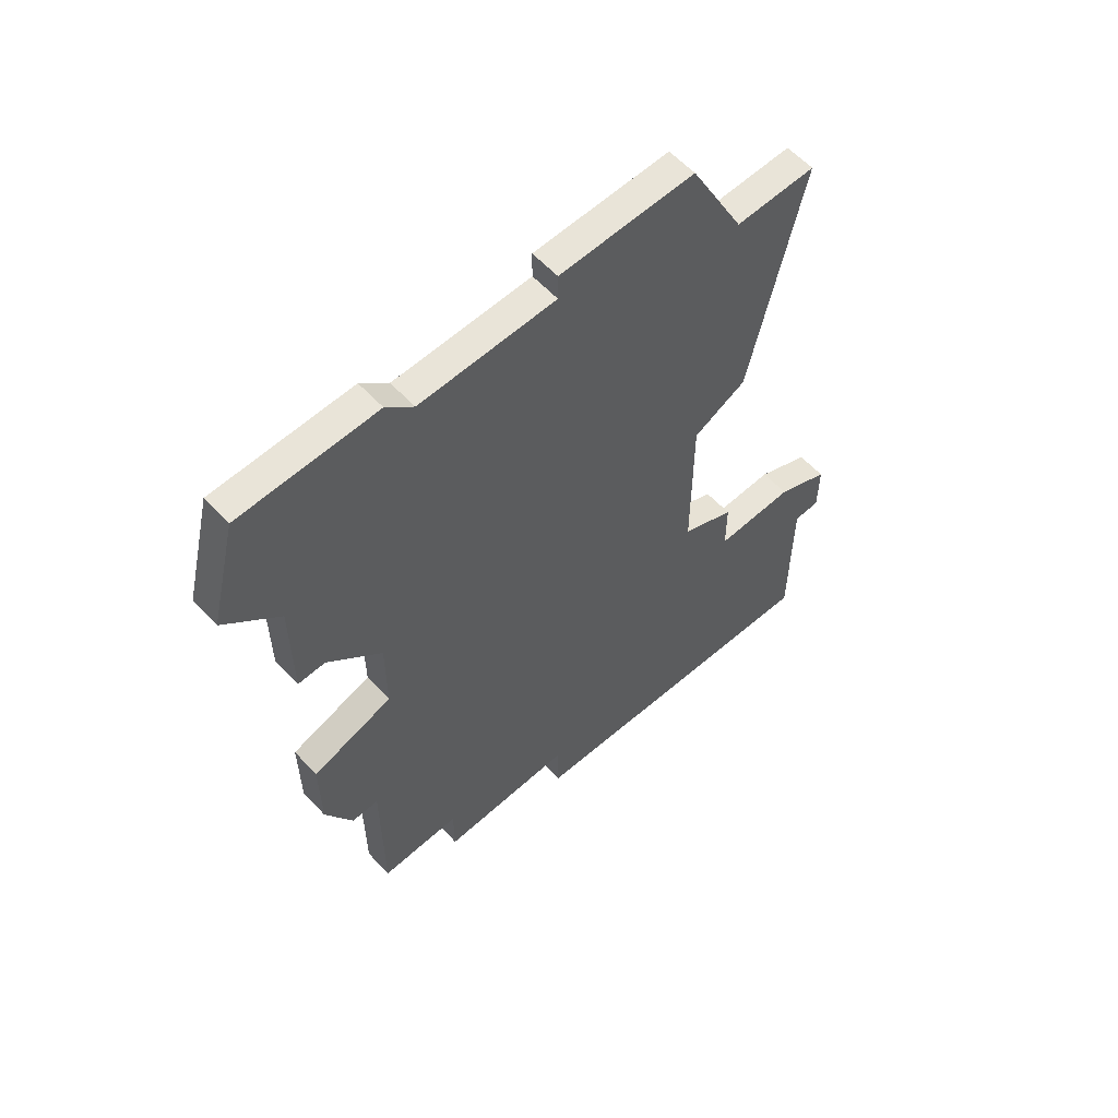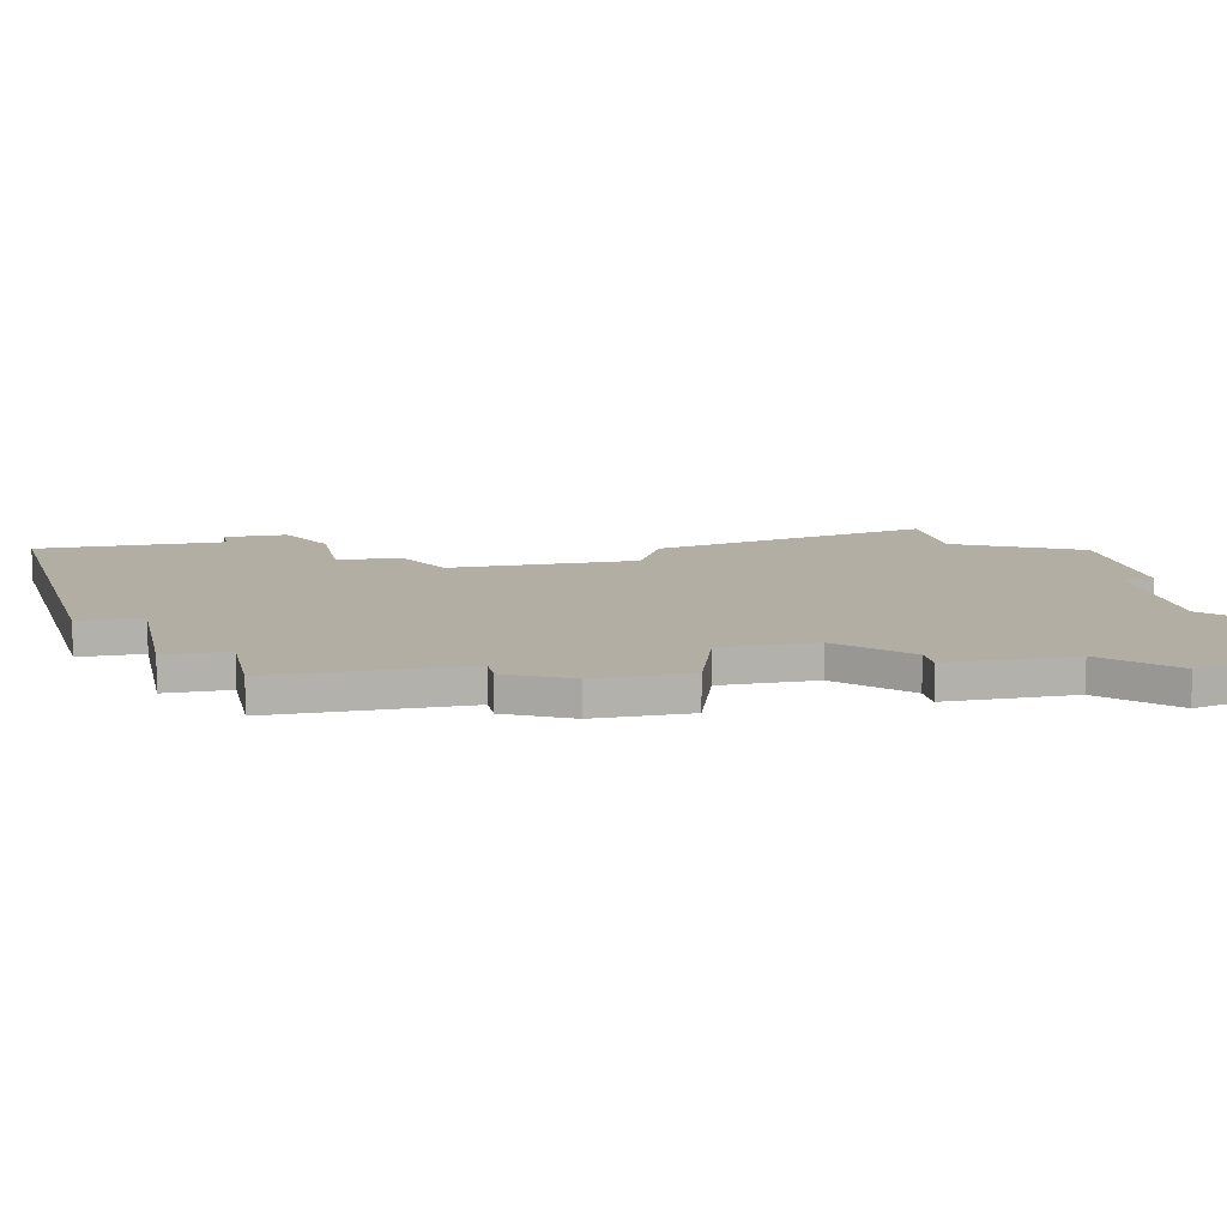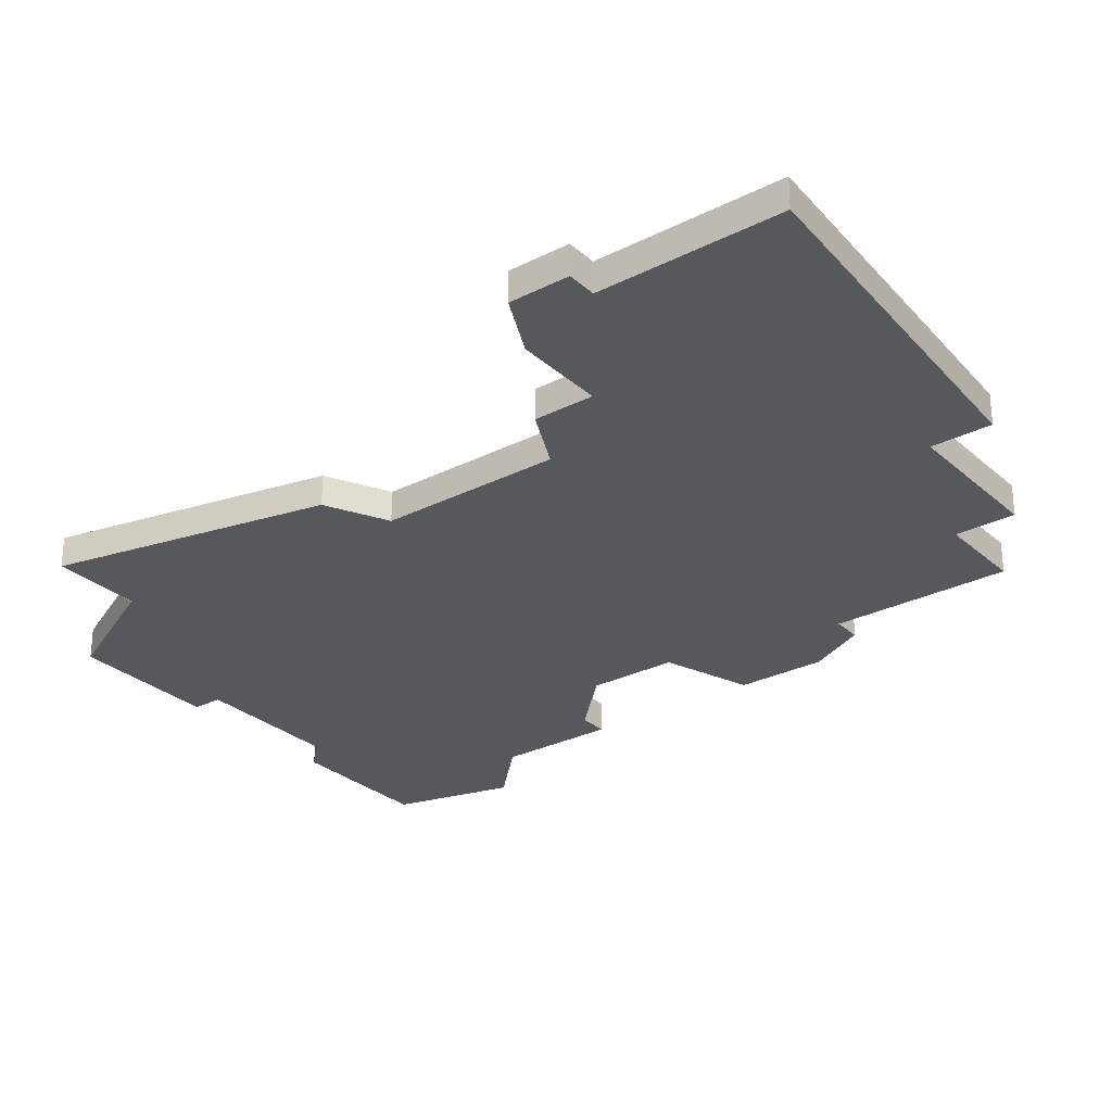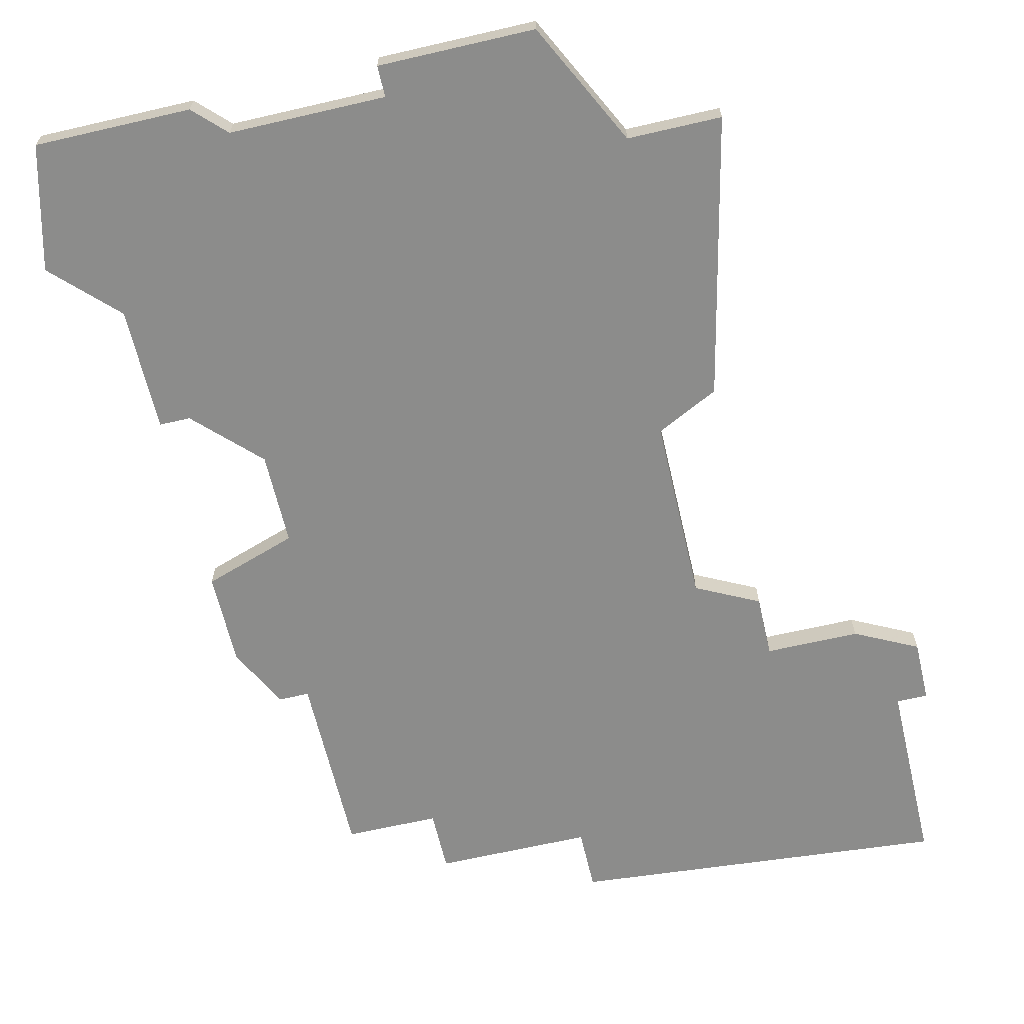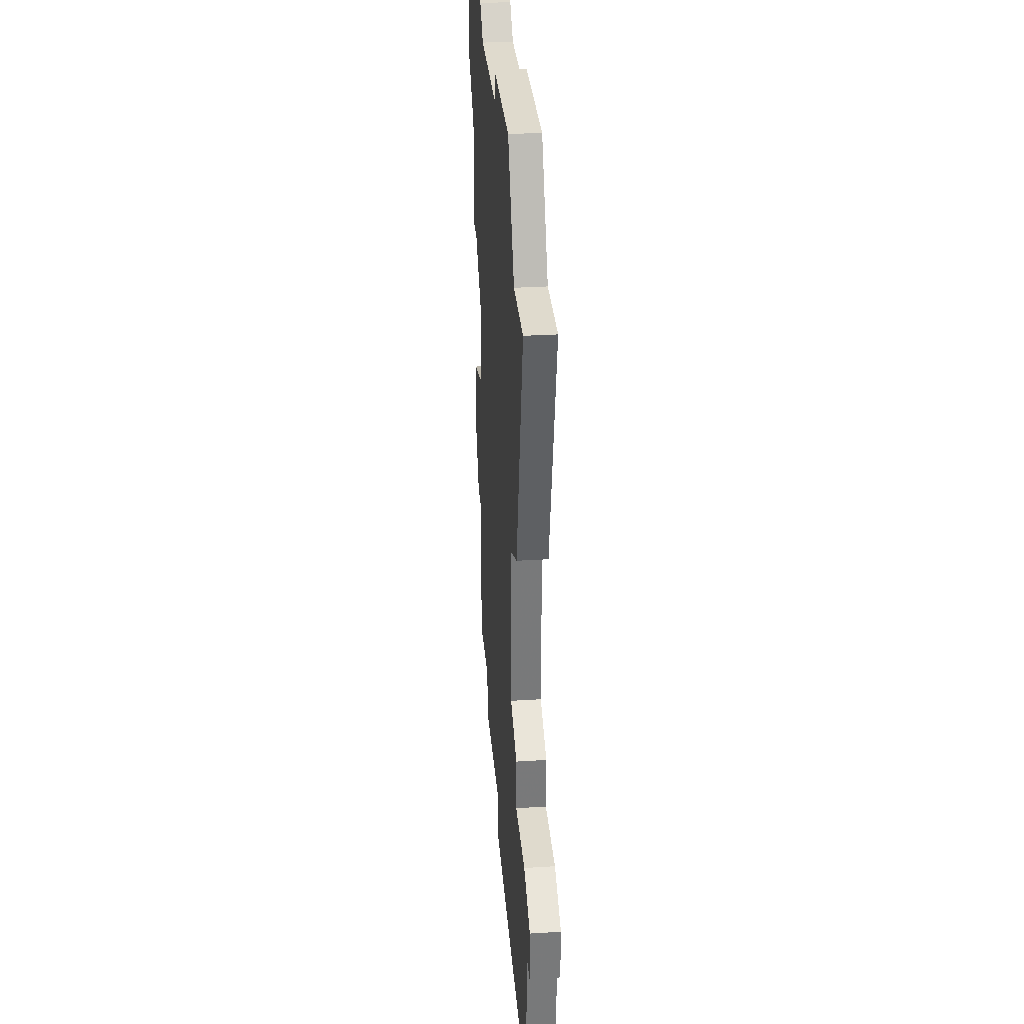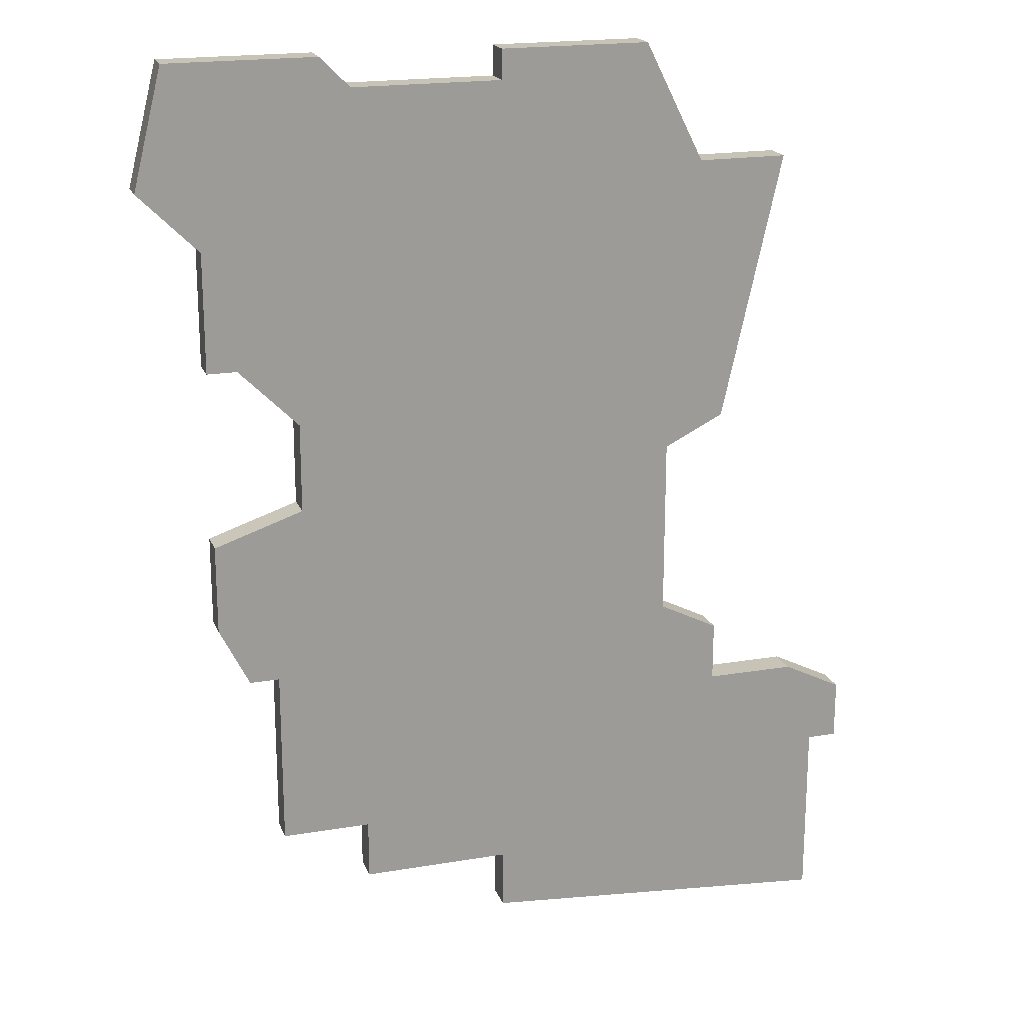
<metadata>
{"format":"obj","ext":"obj","renderer":"f3d","projection":"perspective","resolution":1024,"background":"white","views":[{"elev":60.1,"azim":137.1,"up":"+Y"},{"elev":11.0,"azim":78.1,"up":"+Z"},{"elev":-28.2,"azim":-52.6,"up":"+Z"},{"elev":-64.1,"azim":-166.8,"up":"+Z"},{"elev":32.6,"azim":-94.9,"up":"+Y"},{"elev":19.6,"azim":162.6,"up":"+Y"}]}
</metadata>
<code>
v 3237 -407 0
v 3237 -407 1
v 3237 -433 0
v 3237 -433 1
v 3237 -435 0
v 3237 -435 1
v 3220 -438 0
v 3220 -438 1
v 3220 -432 0
v 3220 -432 1
v 3244 -410 0
v 3244 -410 1
v 3219 -430 0
v 3219 -430 1
v 3219 -432 0
v 3219 -432 1
v 3227 -406 0
v 3227 -406 1
v 3243 -406 0
v 3243 -406 1
v 3226 -426 0
v 3226 -426 1
v 3226 -420 0
v 3226 -420 1
v 3242 -422 0
v 3242 -422 1
v 3242 -416 0
v 3242 -416 1
v 3242 -425 0
v 3242 -425 1
v 3242 -412 0
v 3242 -412 1
v 3225 -410 0
v 3225 -410 1
v 3241 -416 0
v 3241 -416 1
v 3241 -427 0
v 3241 -427 1
v 3224 -427 0
v 3224 -427 1
v 3224 -419 0
v 3224 -419 1
v 3224 -429 0
v 3224 -429 1
v 3232 -406 0
v 3232 -406 1
v 3232 -407 0
v 3232 -407 1
v 3232 -435 0
v 3232 -435 1
v 3232 -437 0
v 3232 -437 1
v 3240 -433 0
v 3240 -433 1
v 3240 -427 0
v 3240 -427 1
v 3239 -418 0
v 3239 -418 1
v 3239 -421 0
v 3239 -421 1
v 3222 -410 0
v 3222 -410 1
v 3238 -406 0
v 3238 -406 1
v 3221 -429 0
v 3221 -429 1
f 65 9 13
f 15 13 9
f 9 43 7
f 7 43 49
f 43 9 65
f 43 21 49
f 49 51 7
f 23 41 33
f 41 61 33
f 59 21 23
f 45 47 17
f 47 33 17
f 47 57 23
f 23 33 47
f 21 43 39
f 49 21 3
f 55 3 21
f 53 3 55
f 21 59 55
f 59 23 57
f 29 37 55
f 29 59 25
f 55 59 29
f 31 1 63
f 35 57 1
f 1 57 47
f 31 27 35
f 19 11 31
f 31 63 19
f 35 1 31
f 5 49 3
f 14 10 66
f 10 14 16
f 8 44 10
f 50 44 8
f 66 10 44
f 50 22 44
f 8 52 50
f 34 42 24
f 34 62 42
f 24 22 60
f 18 48 46
f 18 34 48
f 24 58 48
f 48 34 24
f 40 44 22
f 4 22 50
f 22 4 56
f 56 4 54
f 56 60 22
f 58 24 60
f 56 38 30
f 26 60 30
f 30 60 56
f 64 2 32
f 2 58 36
f 48 58 2
f 36 28 32
f 32 12 20
f 20 64 32
f 32 2 36
f 4 50 6
f 42 62 41
f 41 62 61
f 24 42 23
f 23 42 41
f 22 24 21
f 21 24 23
f 40 22 39
f 39 22 21
f 44 40 43
f 43 40 39
f 66 44 65
f 65 44 43
f 14 66 13
f 13 66 65
f 16 14 15
f 15 14 13
f 10 16 9
f 9 16 15
f 8 10 7
f 7 10 9
f 52 8 51
f 51 8 7
f 50 52 49
f 49 52 51
f 6 50 5
f 5 50 49
f 4 6 3
f 3 6 5
f 54 4 53
f 53 4 3
f 56 54 55
f 55 54 53
f 38 56 37
f 37 56 55
f 30 38 29
f 29 38 37
f 26 30 25
f 25 30 29
f 60 26 59
f 59 26 25
f 58 60 57
f 57 60 59
f 36 58 35
f 35 58 57
f 28 36 27
f 27 36 35
f 32 28 31
f 31 28 27
f 12 32 11
f 11 32 31
f 20 12 19
f 19 12 11
f 64 20 63
f 63 20 19
f 2 64 1
f 1 64 63
f 48 2 47
f 47 2 1
f 46 48 45
f 45 48 47
f 18 46 17
f 17 46 45
f 62 34 61
f 61 34 33
f 34 18 33
f 33 18 17

</code>
